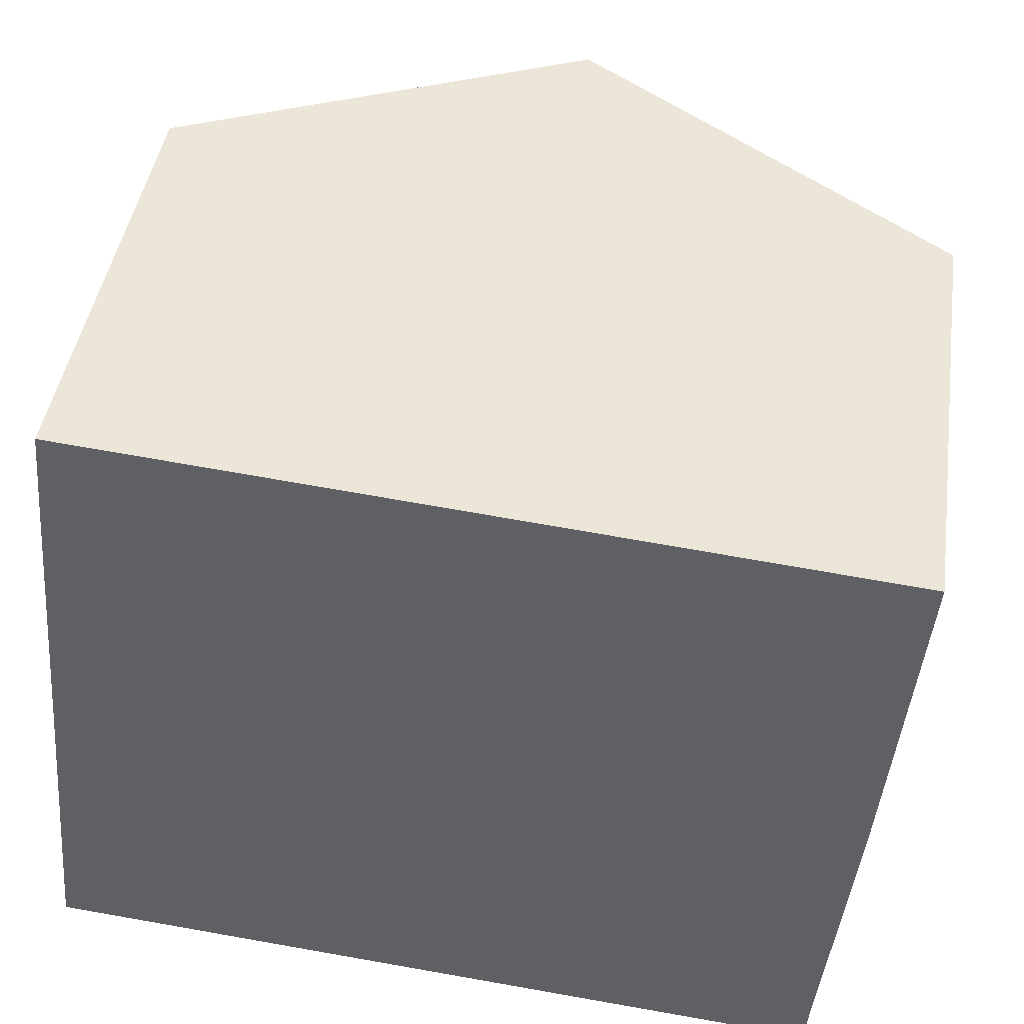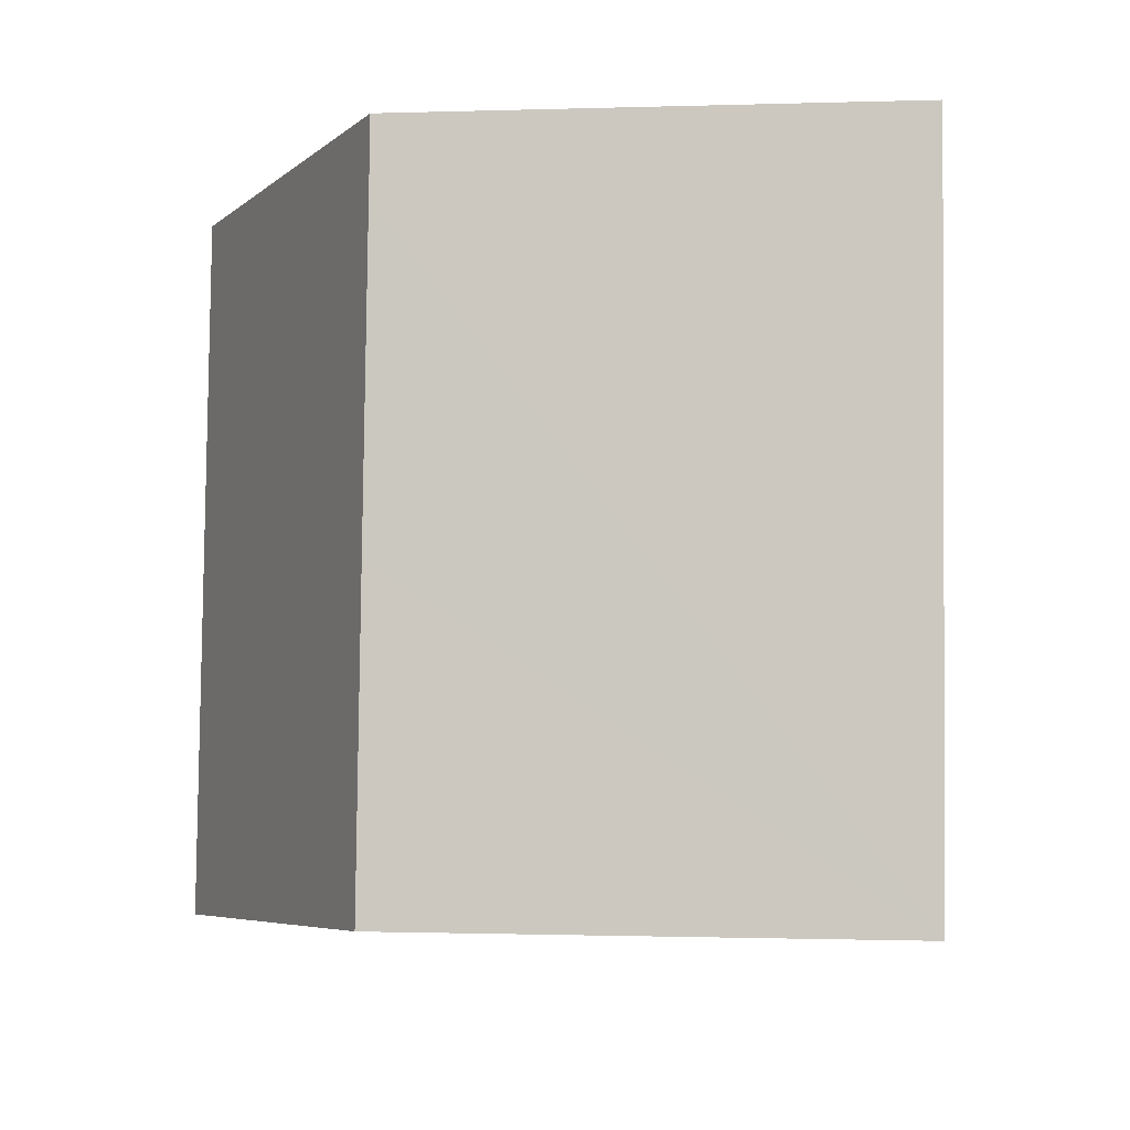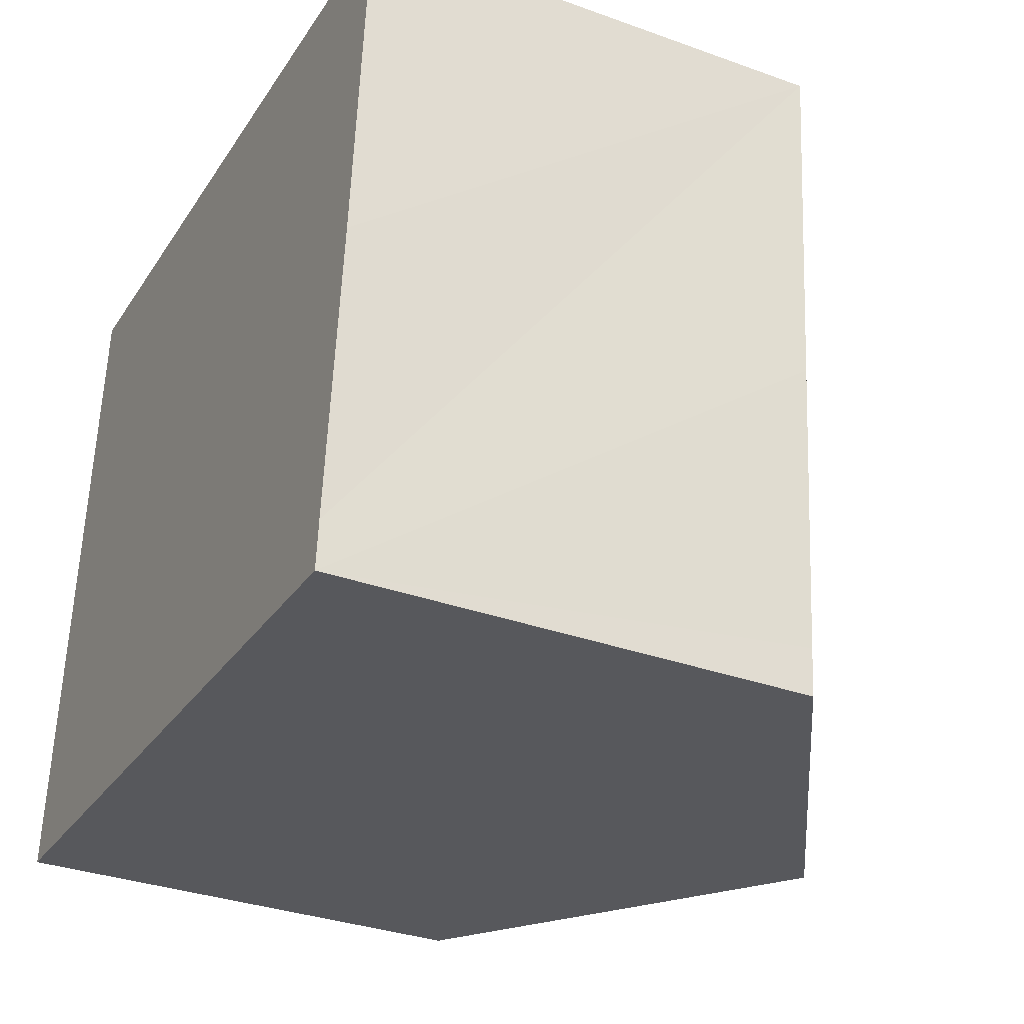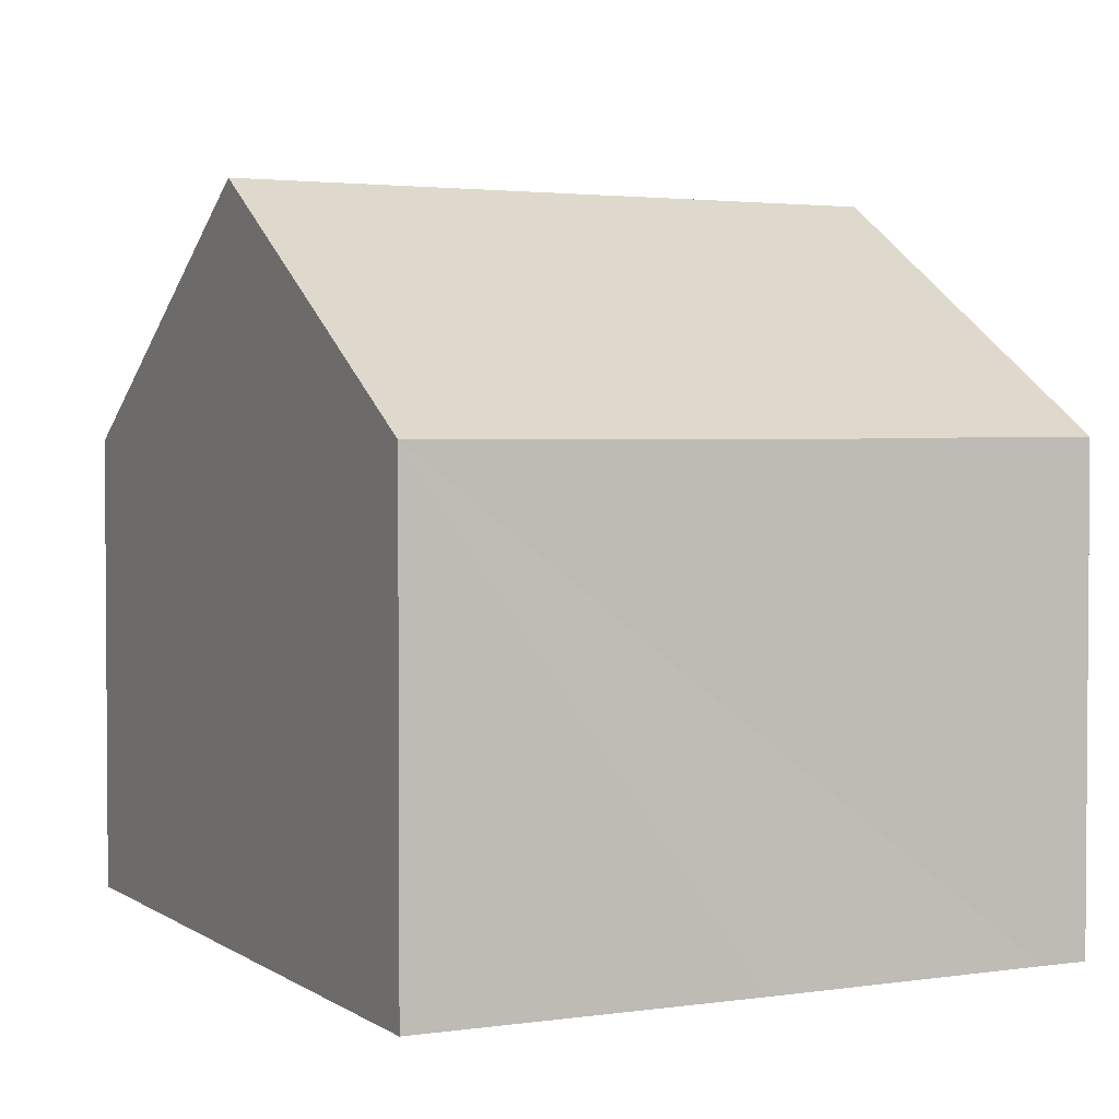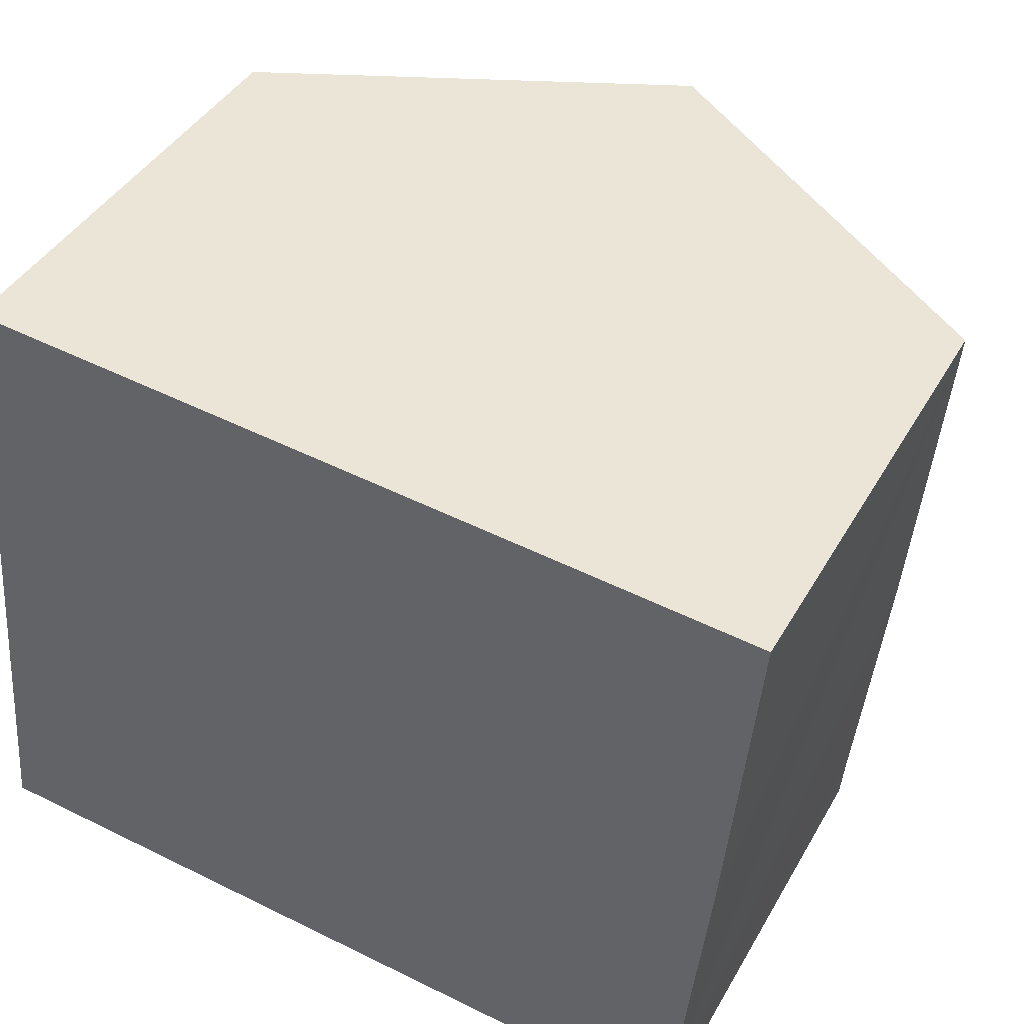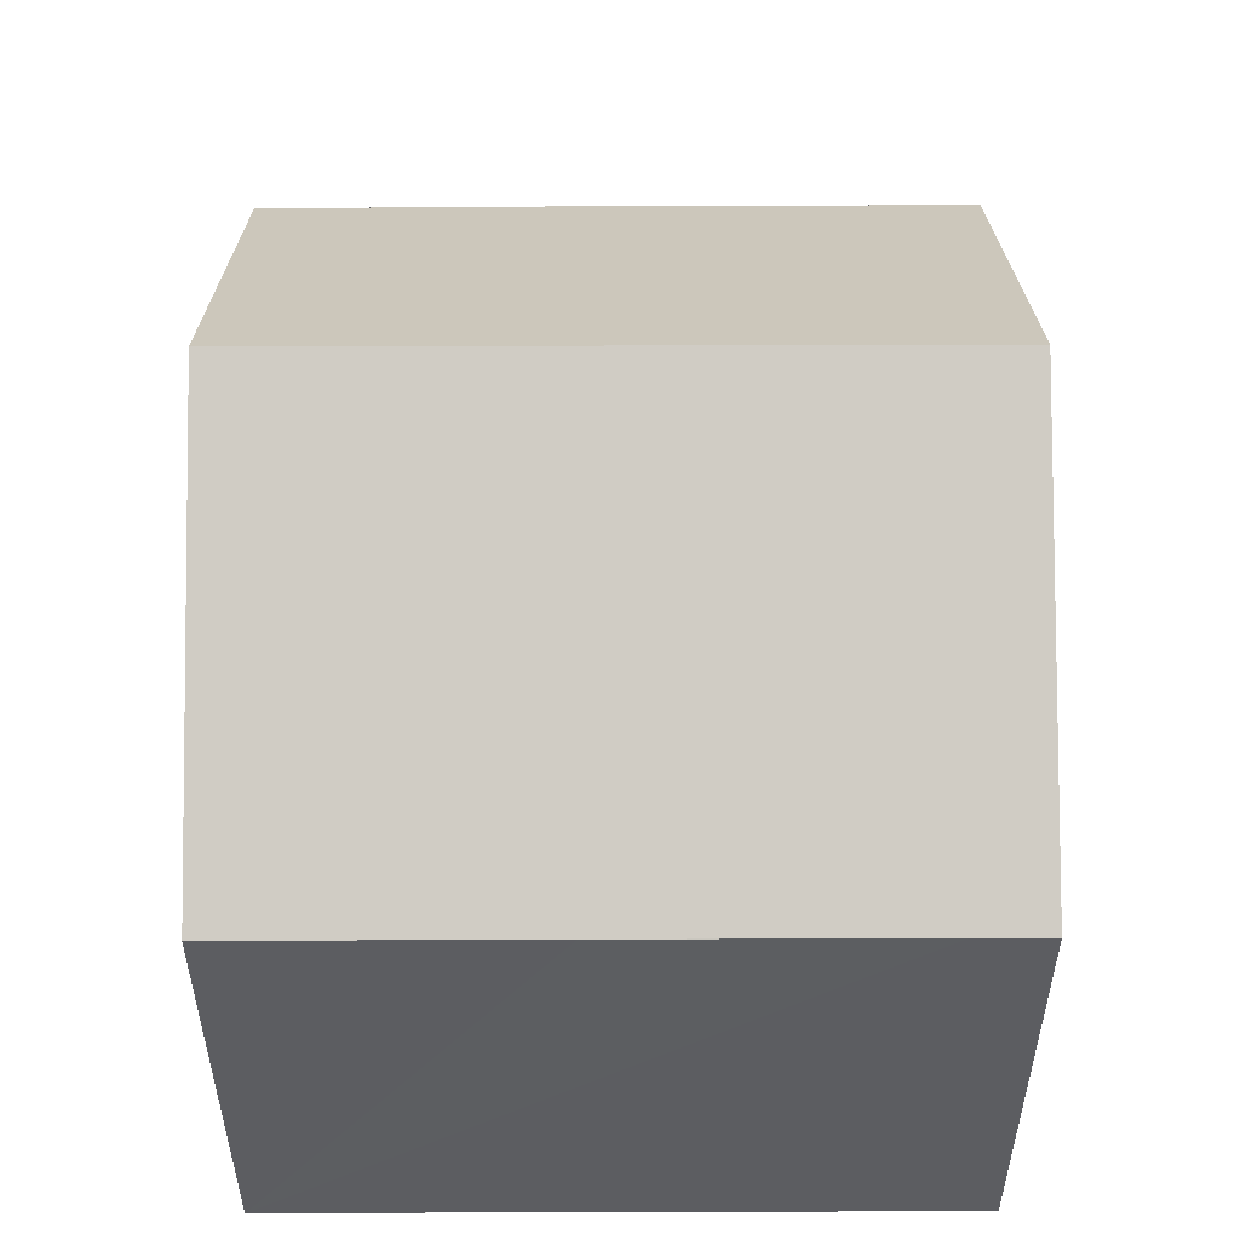
<metadata>
{"format":"obj","ext":"obj","renderer":"f3d","projection":"perspective","resolution":1024,"background":"white","views":[{"elev":43.6,"azim":8.4,"up":"+Z"},{"elev":-0.7,"azim":-82.6,"up":"+Z"},{"elev":-33.3,"azim":63.7,"up":"+Z"},{"elev":2.5,"azim":68.8,"up":"+Y"},{"elev":41.6,"azim":27.5,"up":"+Z"},{"elev":52.8,"azim":-85.1,"up":"+Y"}]}
</metadata>
<code>
v  10.49 6.047 3.37
v  5.822 9.117 8.161
v  10.88 6.044 7.704
v  5.055 9.117 -0.458
v  10.1 6.085 -0.308
v  10.04 6.086 -0.909
v  0 6.045 3.701e-16
v  0.35 6.048 3.872
v  0.77 6.047 8.618
v  0.687 6.046 7.699
v  10.04 5.566e-17 -0.909
v  5.055 2.804e-17 -0.458
v  0 0 0
v  0.35 -2.371e-16 3.872
v  0.687 -4.714e-16 7.699
v  0.77 -5.277e-16 8.618
v  5.822 -4.997e-16 8.161
v  10.88 -4.717e-16 7.704
v  10.1 1.886e-17 -0.308
v  10.49 -2.064e-16 3.37
g defaultobject
f 1 2 3
f 2 1 4
f 4 1 5
f 4 5 6
f 7 2 4
f 2 7 8
f 2 8 9
f 9 8 10
f 11 4 6
f 4 11 7
f 7 11 12
f 7 12 13
f 13 8 7
f 8 13 10
f 10 13 14
f 10 14 9
f 9 14 15
f 9 15 16
f 16 2 9
f 2 16 3
f 3 16 17
f 3 17 18
f 5 11 6
f 11 5 1
f 11 1 3
f 11 3 19
f 19 3 20
f 20 3 18
f 12 14 13
f 14 12 15
f 15 12 11
f 15 11 16
f 16 11 17
f 17 11 19
f 17 19 20
f 17 20 18

</code>
